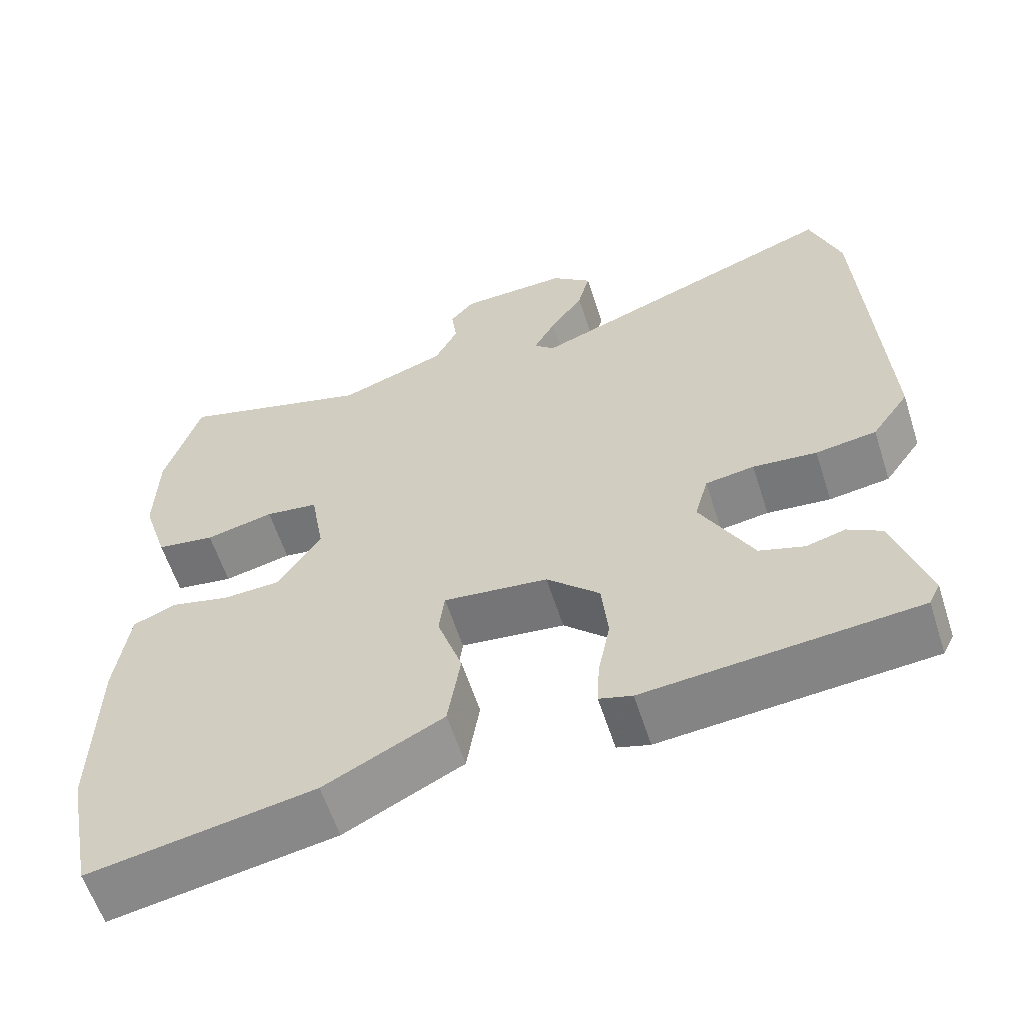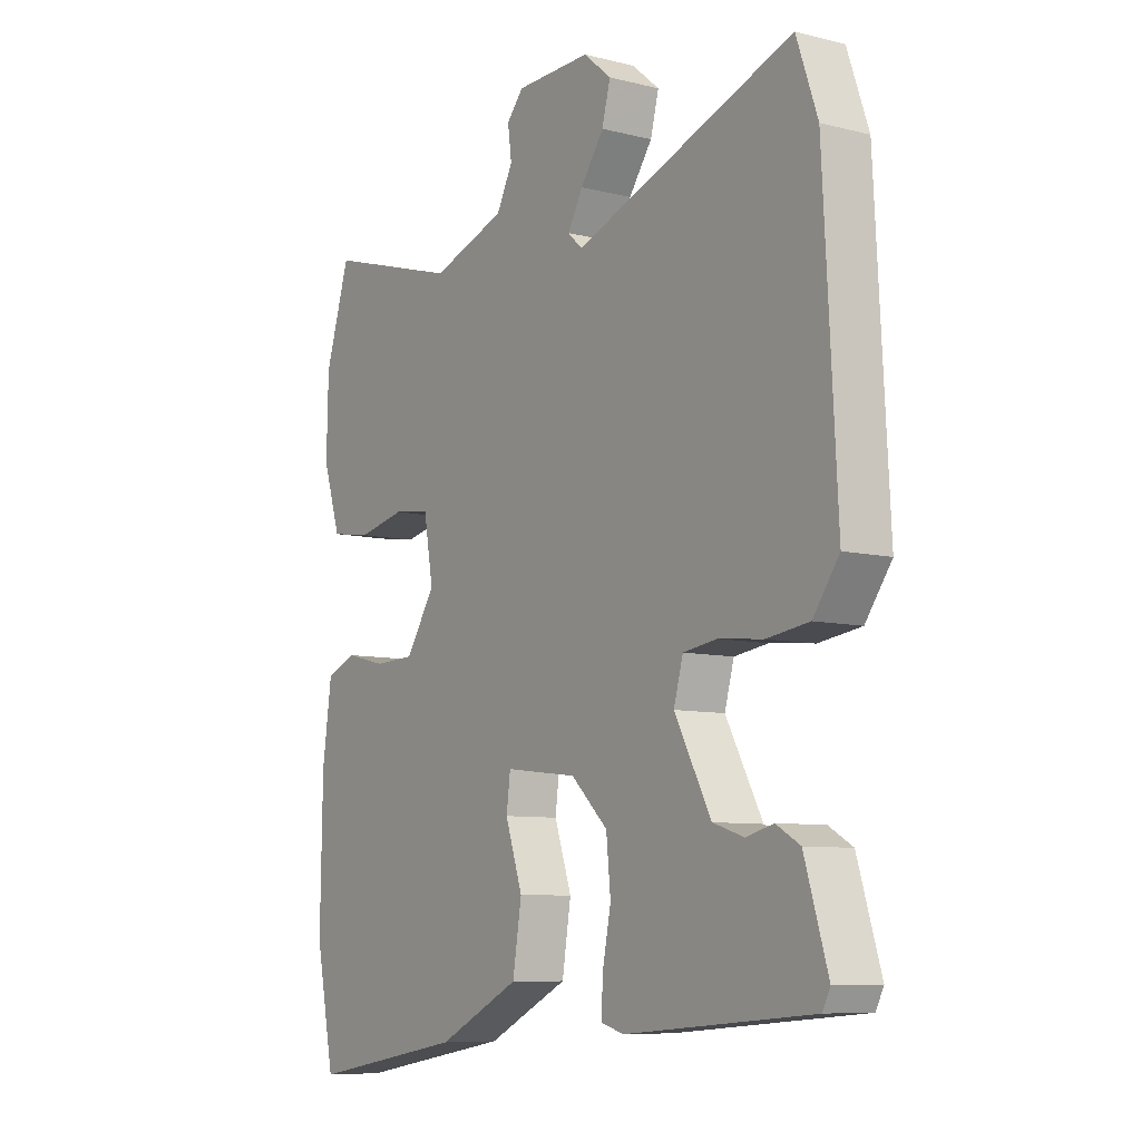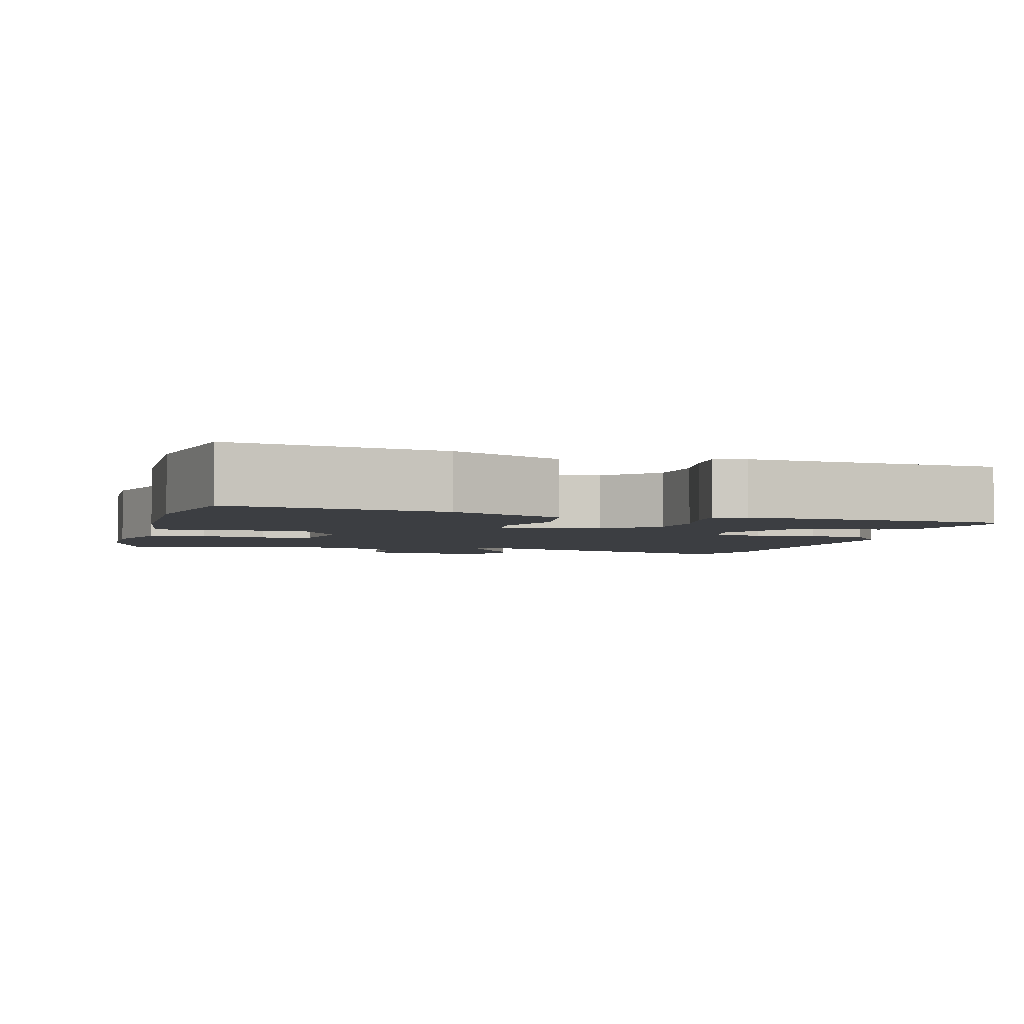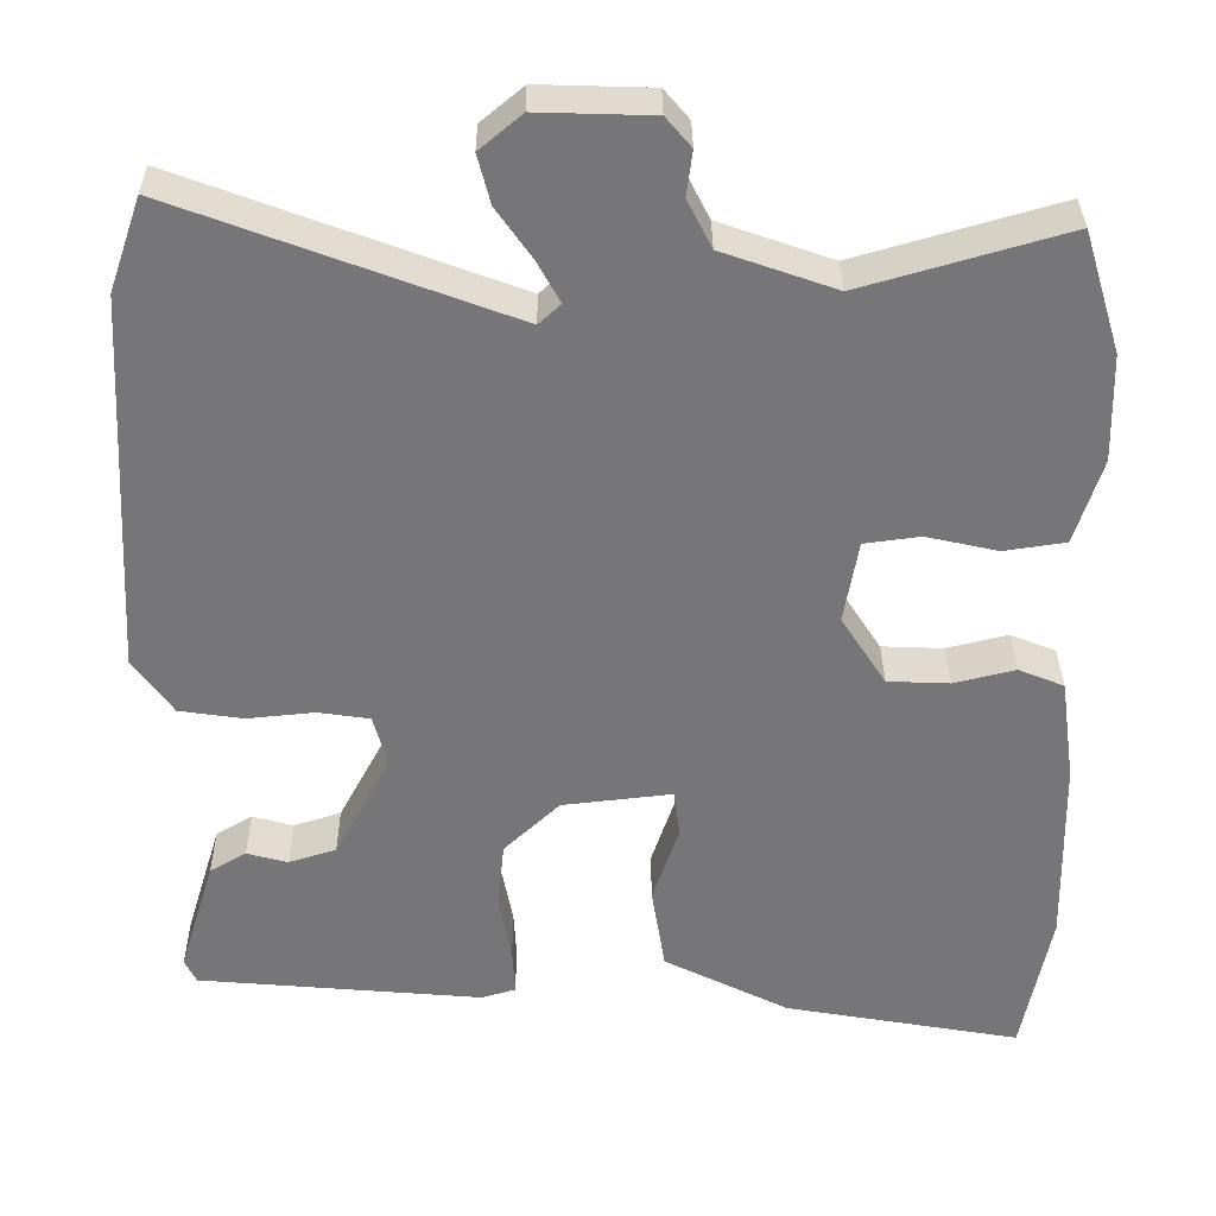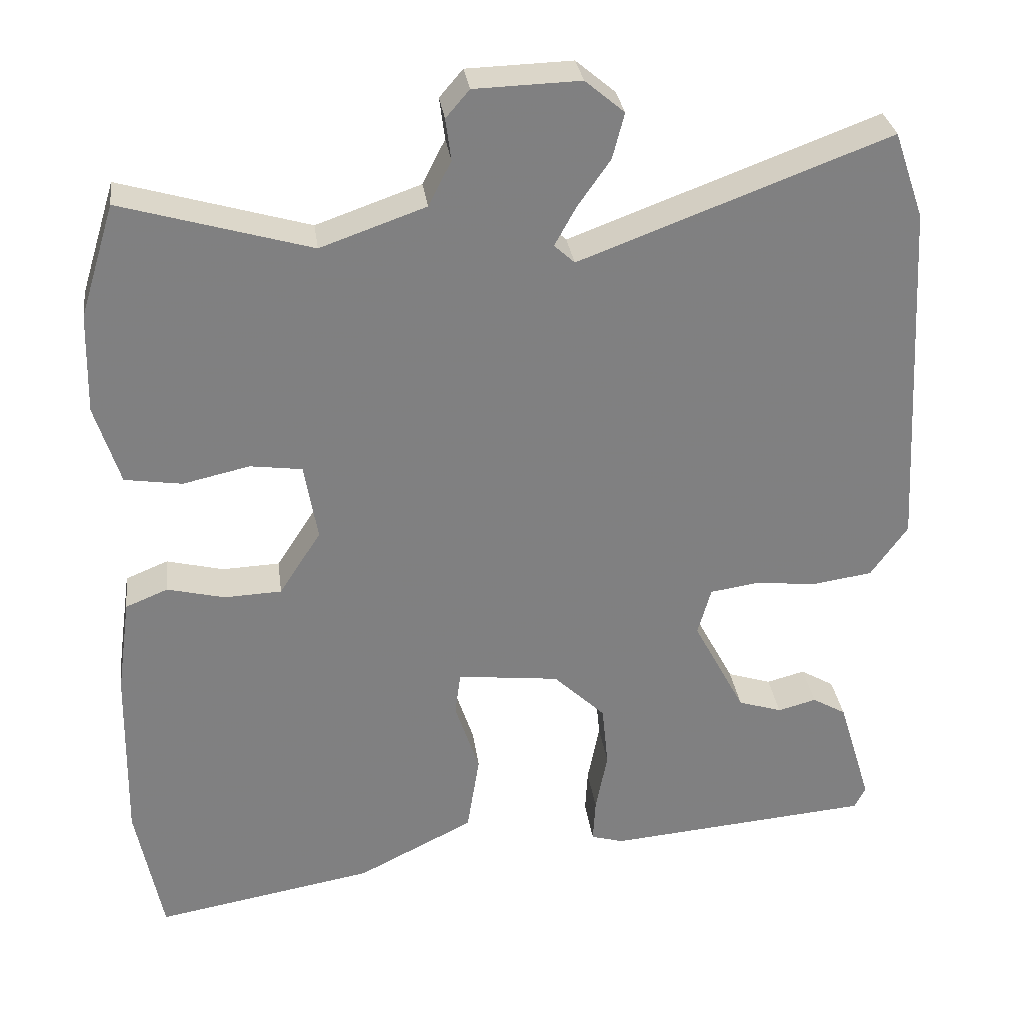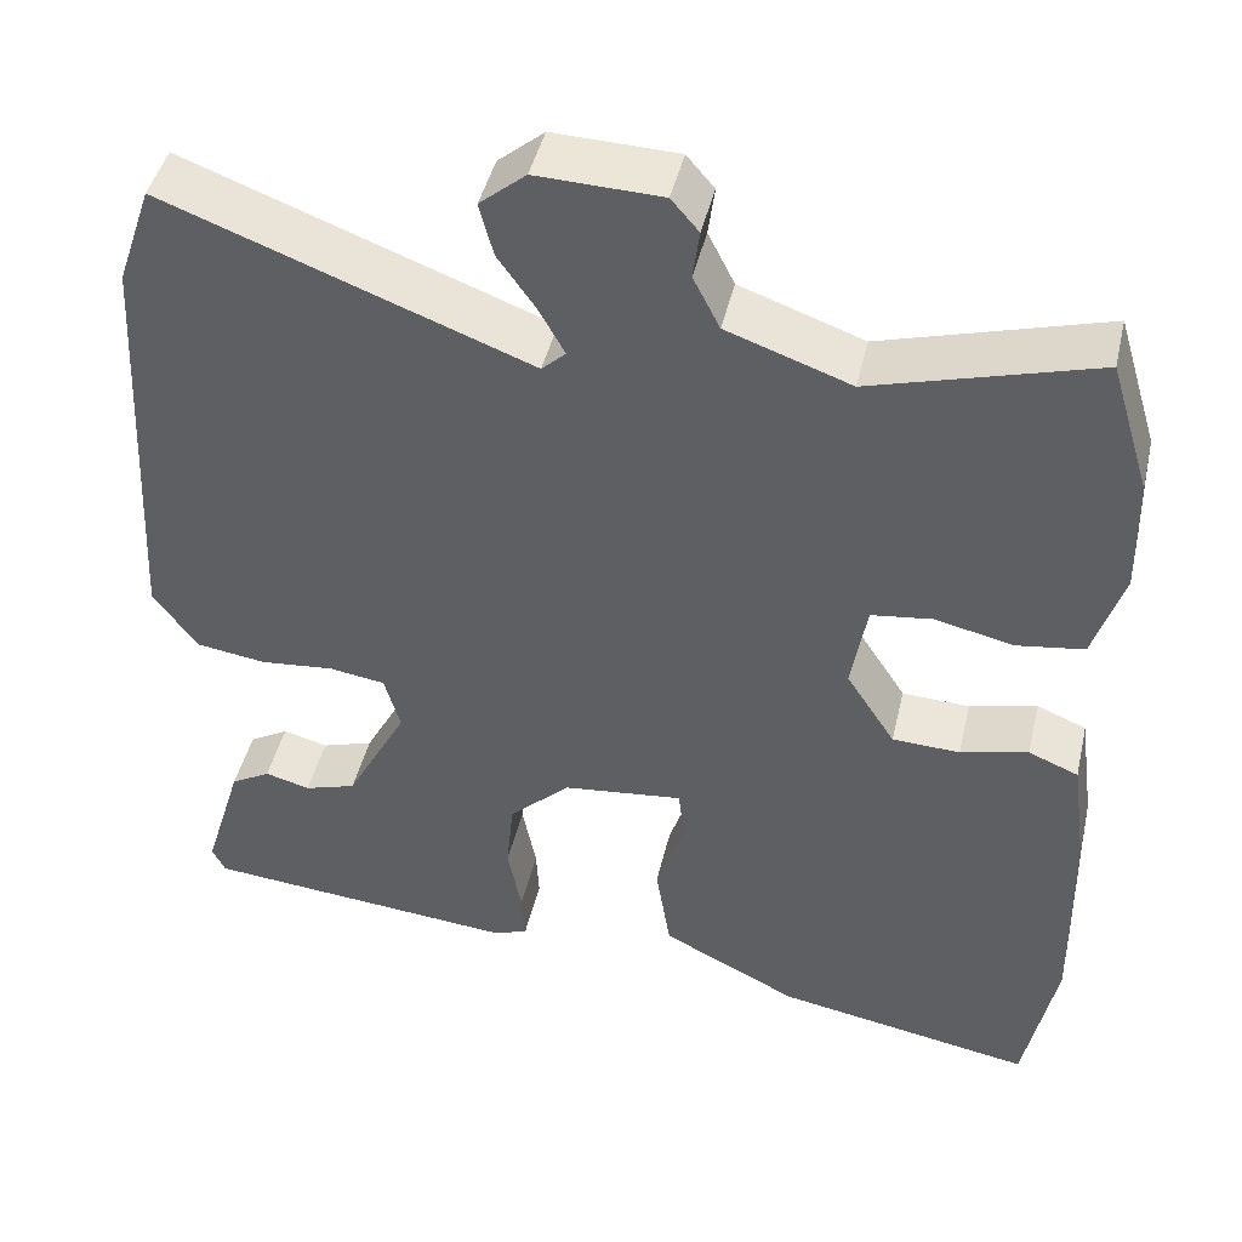
<metadata>
{"format":"obj","ext":"obj","renderer":"f3d","projection":"perspective","resolution":1024,"background":"white","views":[{"elev":-59.5,"azim":-162.2,"up":"+Z"},{"elev":-8.2,"azim":-124.6,"up":"+Z"},{"elev":-3.4,"azim":165.3,"up":"+Y"},{"elev":33.1,"azim":-0.4,"up":"+Z"},{"elev":30.4,"azim":172.5,"up":"+Z"},{"elev":44.9,"azim":13.1,"up":"+Z"}]}
</metadata>
<code>
v -0.489 0.07 -0.423
v -0.503 0.07 -0.395
v -0.461 0.07 -0.257
v -0.418 0.07 -0.232
v -0.369 0.07 -0.245
v -0.313 0.07 -0.227
v -0.247 0.07 -0.103
v -0.264 0.07 -0.042
v -0.325 0.07 -0.033
v -0.405 0.07 -0.041
v -0.481 0.07 -0.03
v -0.528 0.07 0.036
v -0.504 0.07 0.488
v -0.466 0.07 0.598
v -0.072 0.07 0.451
v -0.046 0.07 0.475
v -0.073 0.07 0.524
v -0.115 0.07 0.584
v -0.13 0.07 0.642
v -0.08 0.07 0.684
v 0.055 0.07 0.68
v 0.085 0.07 0.645
v 0.078 0.07 0.592
v 0.107 0.07 0.535
v 0.241 0.07 0.488
v 0.482 0.07 0.558
v 0.526 0.07 0.415
v 0.529 0.07 0.288
v 0.497 0.07 0.187
v 0.424 0.07 0.176
v 0.339 0.07 0.195
v 0.273 0.07 0.186
v 0.256 0.07 0.088
v 0.309 0.07 0.006
v 0.382 0.07 0.003
v 0.455 0.07 0.021
v 0.509 0.07 -0.001
v 0.526 0.07 -0.123
v 0.53 0.07 -0.348
v 0.496 0.07 -0.52
v 0.216 0.07 -0.471
v 0.068 0.07 -0.397
v 0.052 0.07 -0.297
v 0.083 0.07 -0.204
v 0.076 0.07 -0.149
v -0.054 0.07 -0.164
v -0.12 0.07 -0.227
v -0.128 0.07 -0.307
v -0.113 0.07 -0.384
v -0.11 0.07 -0.44
v -0.151 0.07 -0.452
v -0.489 0 -0.423
v -0.503 0 -0.395
v -0.461 0 -0.257
v -0.418 0 -0.232
v -0.369 0 -0.245
v -0.313 0 -0.227
v -0.247 0 -0.103
v -0.264 0 -0.042
v -0.325 0 -0.033
v -0.405 0 -0.041
v -0.481 0 -0.03
v -0.528 0 0.036
v -0.504 0 0.488
v -0.466 0 0.598
v -0.072 0 0.451
v -0.046 0 0.475
v -0.073 0 0.524
v -0.115 0 0.584
v -0.13 0 0.642
v -0.08 0 0.684
v 0.055 0 0.68
v 0.085 0 0.645
v 0.078 0 0.592
v 0.107 0 0.535
v 0.241 0 0.488
v 0.482 0 0.558
v 0.526 0 0.415
v 0.529 0 0.288
v 0.497 0 0.187
v 0.424 0 0.176
v 0.339 0 0.195
v 0.273 0 0.186
v 0.256 0 0.088
v 0.309 0 0.006
v 0.382 0 0.003
v 0.455 0 0.021
v 0.509 0 -0.001
v 0.526 0 -0.123
v 0.53 0 -0.348
v 0.496 0 -0.52
v 0.216 0 -0.471
v 0.068 0 -0.397
v 0.052 0 -0.297
v 0.083 0 -0.204
v 0.076 0 -0.149
v -0.054 0 -0.164
v -0.12 0 -0.227
v -0.128 0 -0.307
v -0.113 0 -0.384
v -0.11 0 -0.44
v -0.151 0 -0.452
f 48 49 50 51
f 47 48 51 1
f 46 47 1 2
f 41 42 43 44
f 41 44 45
f 40 41 45
f 39 40 45
f 38 39 45
f 35 36 37 38
f 34 35 38 45
f 33 34 45 46
f 28 29 30 31
f 28 31 32
f 25 26 27 28
f 24 25 28 32
f 23 24 32 33
f 21 22 23
f 20 21 23
f 17 18 19 20
f 16 17 20 23
f 12 13 14 15
f 10 11 12 15
f 9 10 15 16
f 8 9 16 23
f 2 3 4 5
f 2 5 6
f 46 2 6
f 33 46 6 7
f 7 8 23 33
f 102 101 100 99
f 52 102 99 98
f 53 52 98 97
f 95 94 93 92
f 96 95 92
f 96 92 91
f 96 91 90
f 96 90 89
f 89 88 87 86
f 96 89 86 85
f 97 96 85 84
f 82 81 80 79
f 83 82 79
f 79 78 77 76
f 83 79 76 75
f 84 83 75 74
f 74 73 72
f 74 72 71
f 71 70 69 68
f 74 71 68 67
f 66 65 64 63
f 66 63 62 61
f 67 66 61 60
f 74 67 60 59
f 56 55 54 53
f 57 56 53
f 57 53 97
f 58 57 97 84
f 84 74 59 58
f 1 52 53 2
f 2 53 54 3
f 3 54 55 4
f 4 55 56 5
f 5 56 57 6
f 6 57 58 7
f 7 58 59 8
f 8 59 60 9
f 9 60 61 10
f 10 61 62 11
f 11 62 63 12
f 12 63 64 13
f 13 64 65 14
f 14 65 66 15
f 15 66 67 16
f 16 67 68 17
f 17 68 69 18
f 18 69 70 19
f 19 70 71 20
f 20 71 72 21
f 21 72 73 22
f 22 73 74 23
f 23 74 75 24
f 24 75 76 25
f 25 76 77 26
f 26 77 78 27
f 27 78 79 28
f 28 79 80 29
f 29 80 81 30
f 30 81 82 31
f 31 82 83 32
f 32 83 84 33
f 33 84 85 34
f 34 85 86 35
f 35 86 87 36
f 36 87 88 37
f 37 88 89 38
f 38 89 90 39
f 39 90 91 40
f 40 91 92 41
f 41 92 93 42
f 42 93 94 43
f 43 94 95 44
f 44 95 96 45
f 45 96 97 46
f 46 97 98 47
f 47 98 99 48
f 48 99 100 49
f 49 100 101 50
f 50 101 102 51
f 51 102 52 1

</code>
